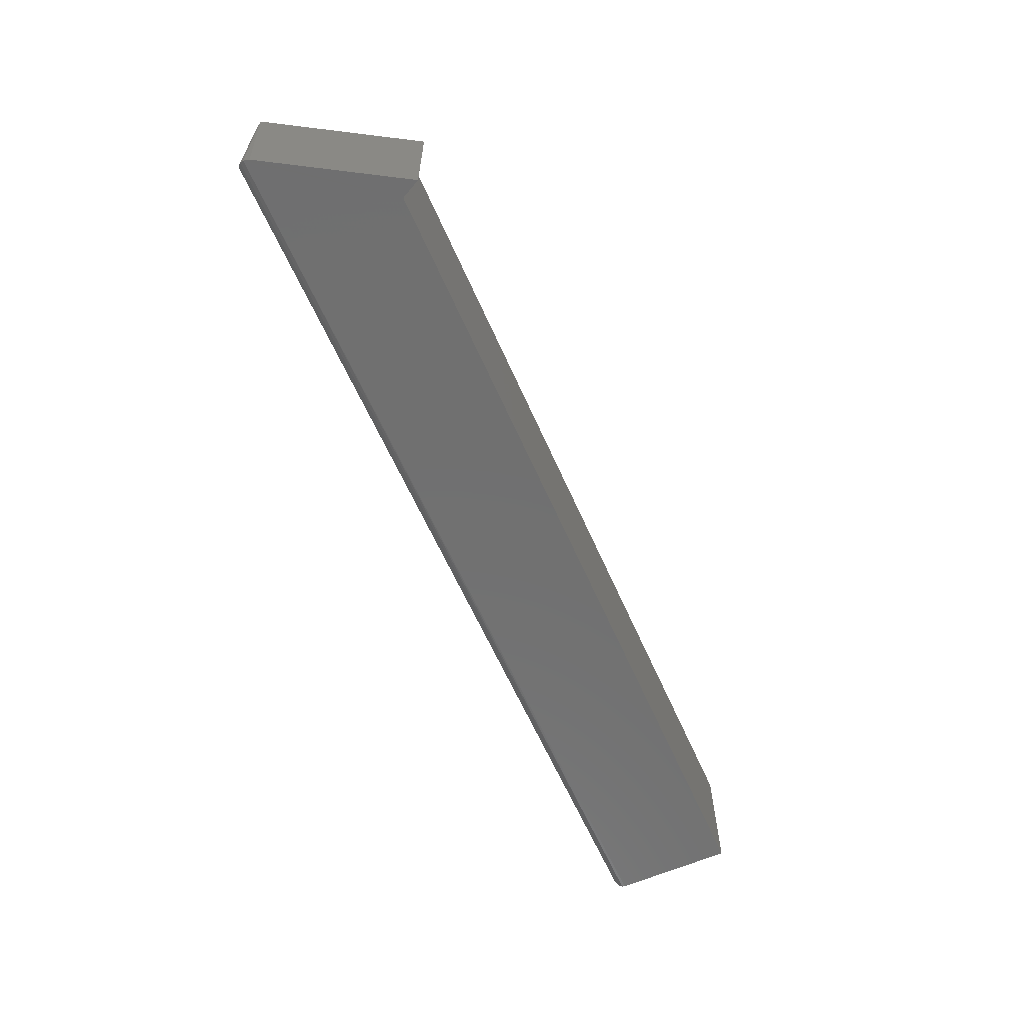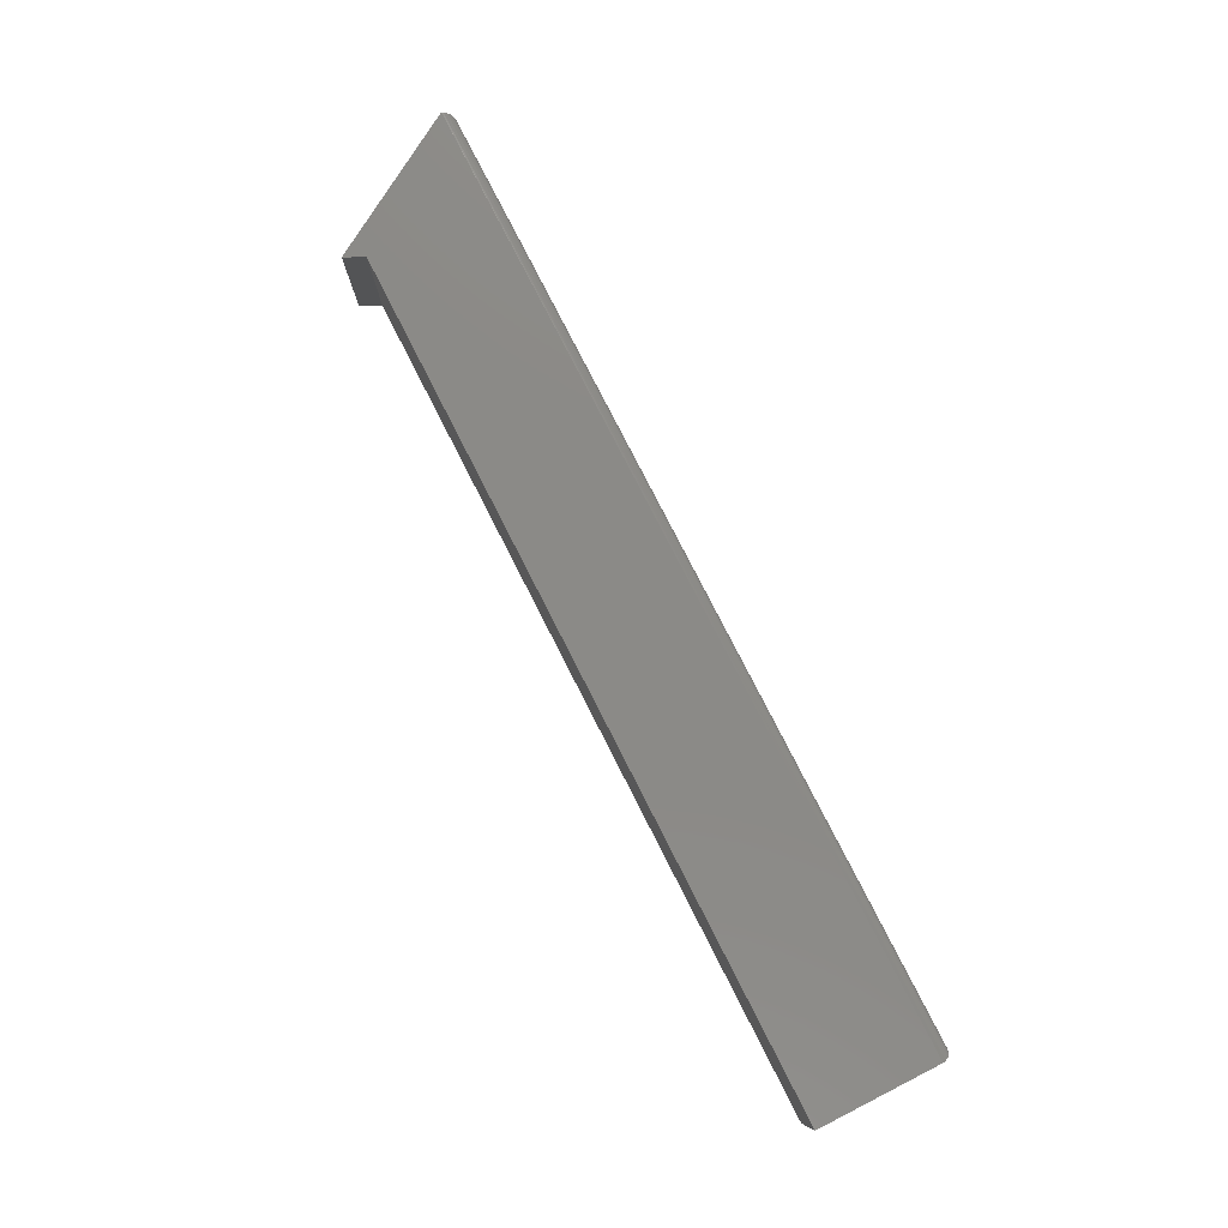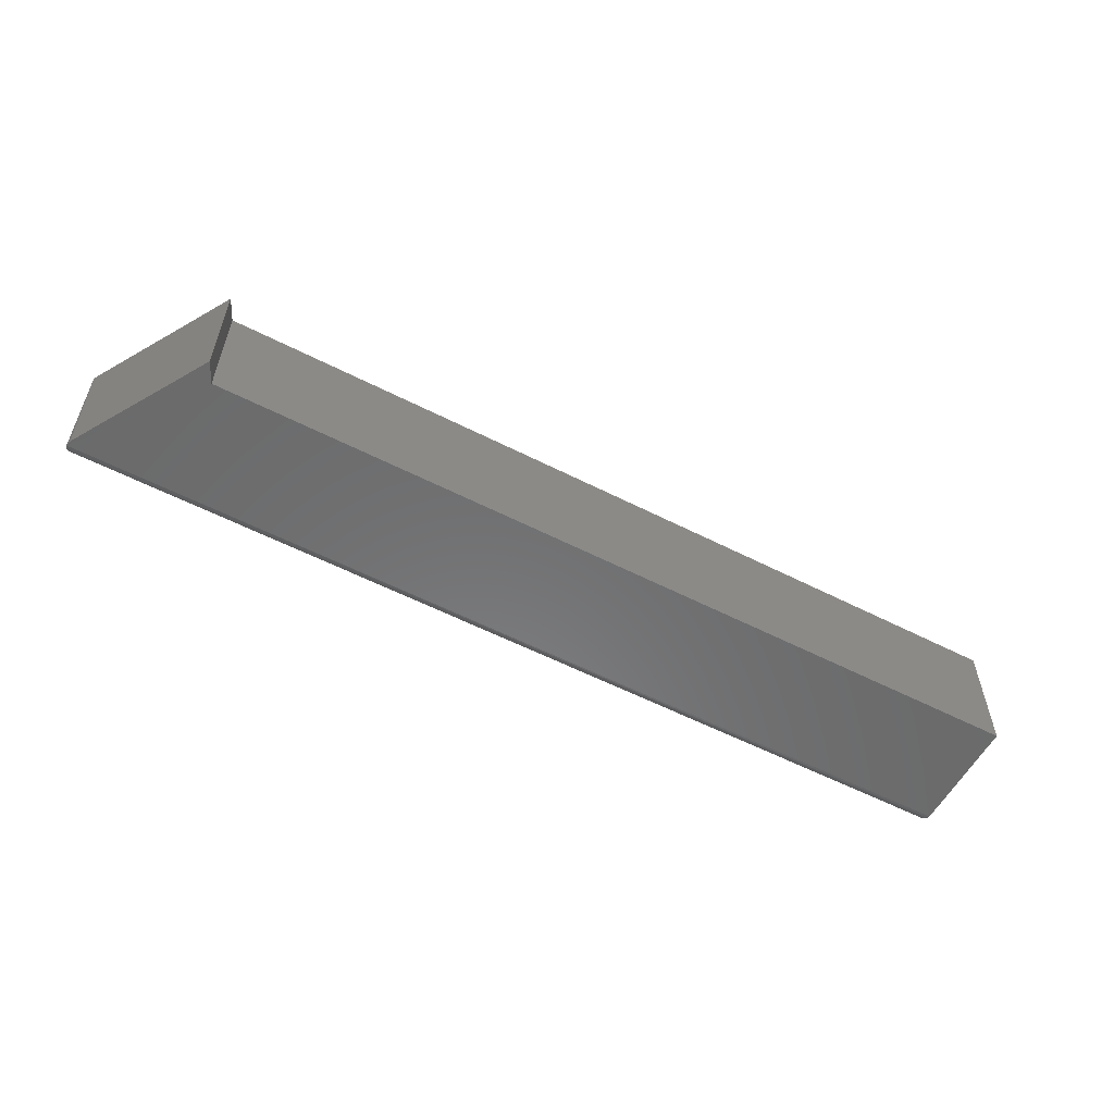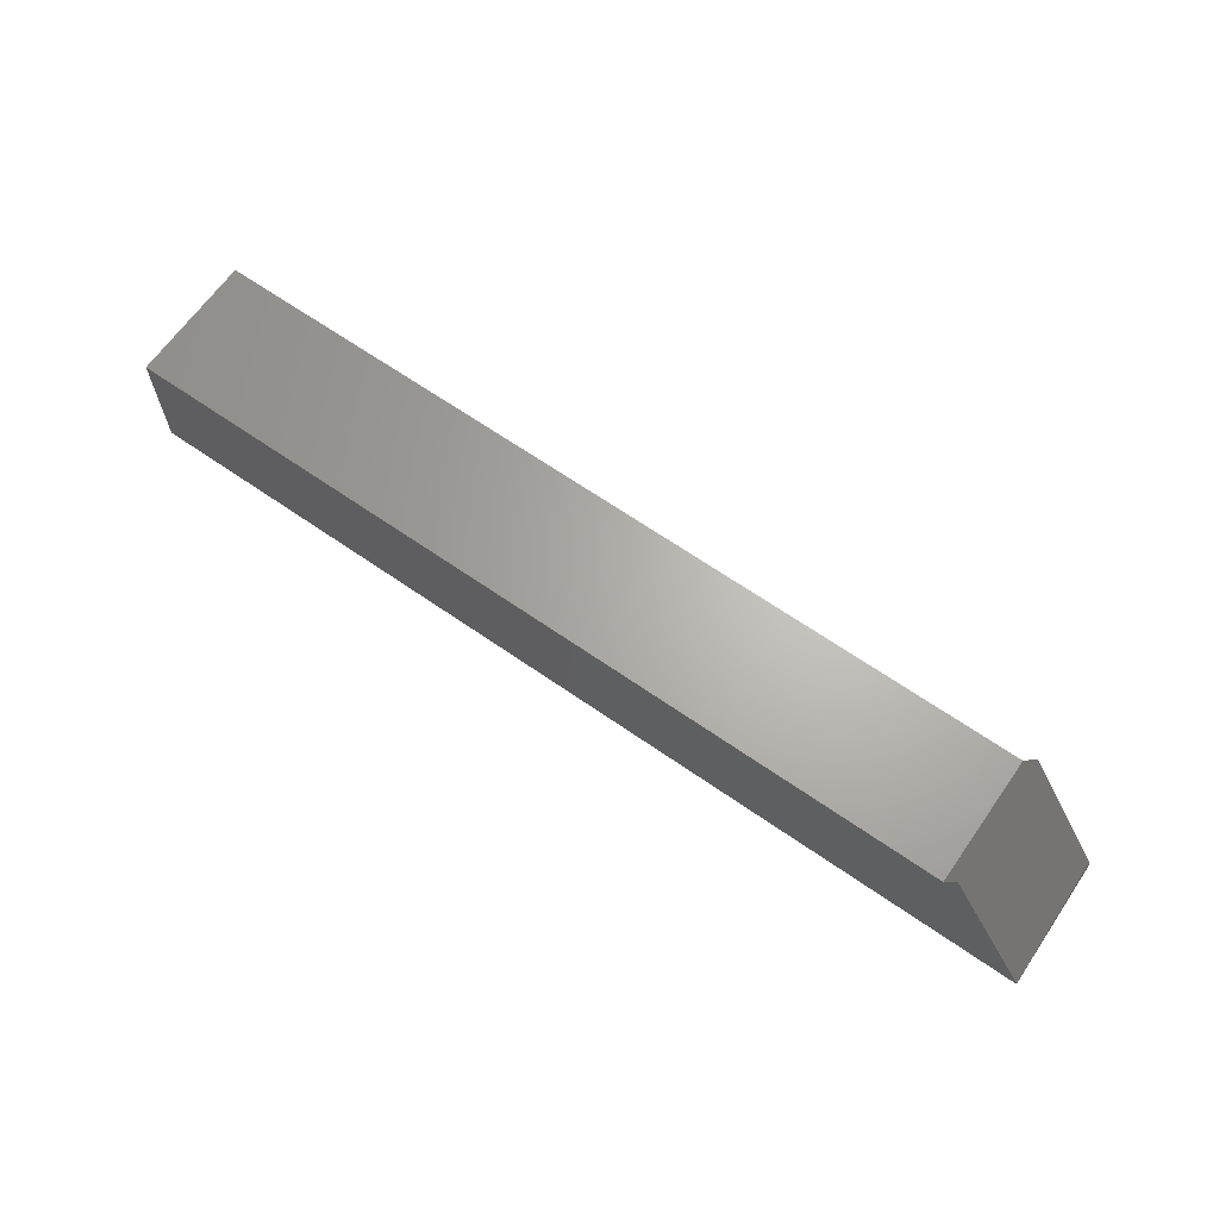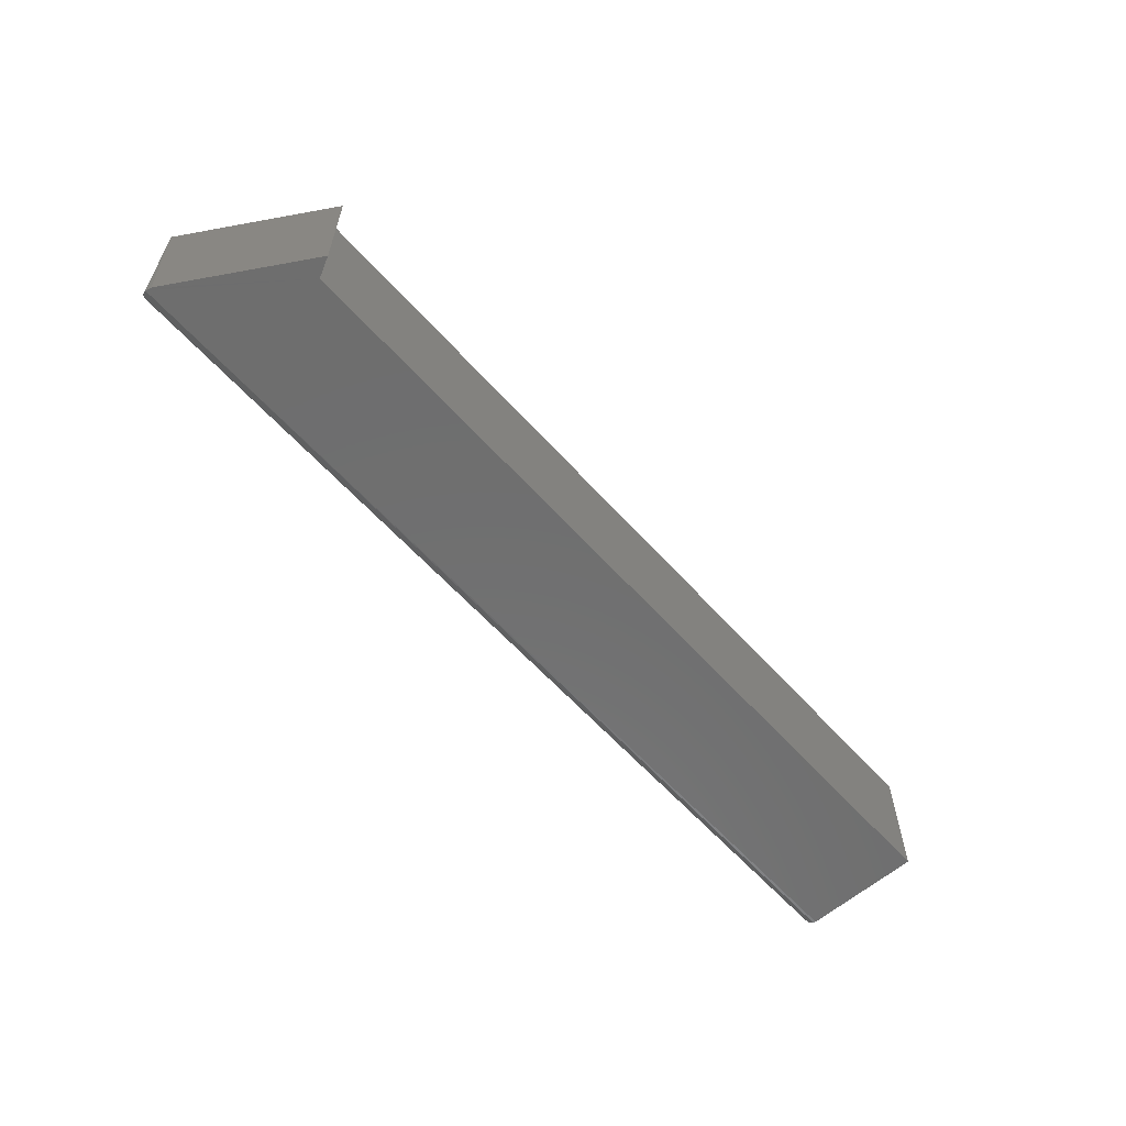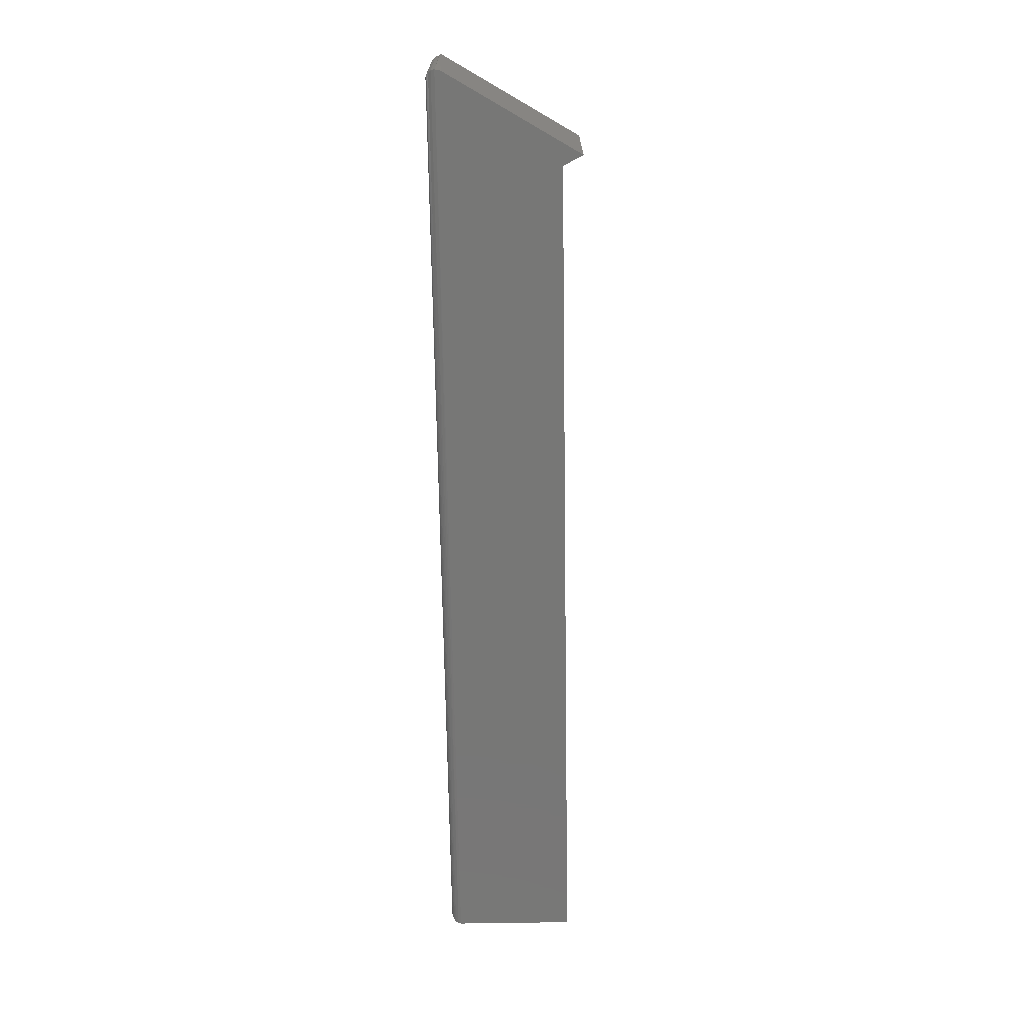
<metadata>
{"format":"stl","ext":"stl","renderer":"f3d","projection":"perspective","resolution":1024,"background":"white","views":[{"elev":-62.1,"azim":-66.2,"up":"+Y"},{"elev":78.9,"azim":63.0,"up":"+Y"},{"elev":-57.0,"azim":-28.0,"up":"+Y"},{"elev":65.6,"azim":-145.0,"up":"+Z"},{"elev":-60.3,"azim":-48.4,"up":"+Y"},{"elev":-69.6,"azim":-89.1,"up":"+Y"}]}
</metadata>
<code>
# stl→obj: 42 verts, 80 faces
v 0.07105 0.1016 0.1184
v 0.07895 0.1016 0.1026
v 0.004687 0.1016 0.007812
v 0.75 0.1016 0.1026
v 0.75 0.1016 0.007812
v 0.00601 1.837e-05 0.007197
v 0.07895 0 0.1026
v 0.007099 0 0.01183
v 0.75 0 0.1026
v 0.75 0 0.007812
v 0.07105 0 0.1184
v 0.0138 0.09375 -8.449e-19
v 0.7422 0.09375 -4.545e-17
v 0.0138 0.007812 -8.449e-19
v 0.7422 0.007812 -4.545e-17
v 0.01242 0.09513 0.000123
v 0.7434 0.095 0.0001002
v 0.7497 0.1012 0.005616
v 0.006082 0.1015 0.00659
v 0.006826 0.1007 0.004288
v 0.7486 0.1002 0.003342
v 0.008219 0.09933 0.002344
v 0.7478 0.09935 0.002368
v 0.7468 0.09841 0.001539
v 0.009121 0.09843 0.001555
v 0.7458 0.09734 0.0008761
v 0.01014 0.09741 0.0009112
v 0.7446 0.09618 0.0003889
v 0.01126 0.09628 0.0004226
v 0.01242 0.006432 0.000123
v 0.006826 0.0008402 0.004288
v 0.008219 0.002233 0.002344
v 0.009121 0.003136 0.001555
v 0.01014 0.004151 0.0009112
v 0.01126 0.005272 0.0004226
v 0.7434 0.006565 0.0001002
v 0.7446 0.005372 0.0003889
v 0.7458 0.004218 0.0008761
v 0.7468 0.003156 0.001539
v 0.7478 0.00221 0.002368
v 0.7486 0.001405 0.003342
v 0.7497 0.0003152 0.005616
f 1 2 3
f 3 2 4
f 3 4 5
f 6 7 8
f 7 6 9
f 9 6 10
f 8 7 11
f 1 3 11
f 11 3 8
f 5 4 10
f 10 4 9
f 12 13 14
f 14 13 15
f 13 16 17
f 13 12 16
f 3 18 19
f 3 5 18
f 20 19 18
f 18 21 20
f 22 20 21
f 22 21 23
f 23 24 22
f 22 24 25
f 25 24 26
f 25 26 27
f 26 28 27
f 27 28 29
f 29 28 17
f 29 17 16
f 12 30 16
f 12 14 30
f 3 6 8
f 31 20 22
f 31 22 32
f 22 25 32
f 32 25 33
f 25 27 33
f 33 27 34
f 27 29 34
f 34 29 35
f 29 16 35
f 35 16 30
f 20 31 19
f 19 31 6
f 19 6 3
f 14 36 30
f 14 15 36
f 36 37 30
f 30 37 35
f 35 37 38
f 35 38 34
f 34 38 39
f 32 40 41
f 32 41 31
f 31 41 42
f 6 31 42
f 10 6 42
f 40 32 39
f 39 32 33
f 39 33 34
f 15 17 36
f 15 13 17
f 17 28 36
f 36 28 37
f 28 26 37
f 37 26 38
f 26 24 38
f 38 24 39
f 24 23 39
f 39 23 40
f 23 21 40
f 40 21 41
f 21 18 41
f 5 10 18
f 18 10 42
f 18 42 41
f 7 2 11
f 11 2 1
f 4 2 9
f 9 2 7

</code>
